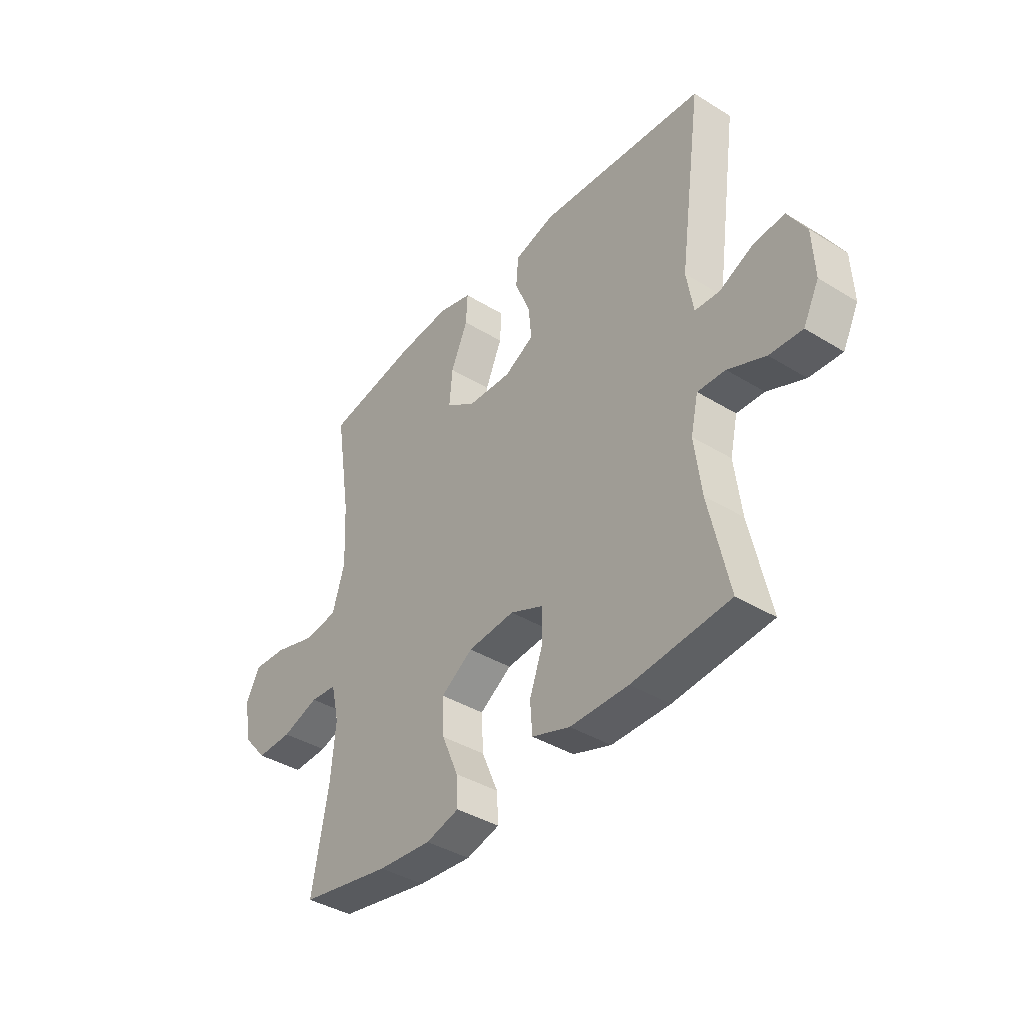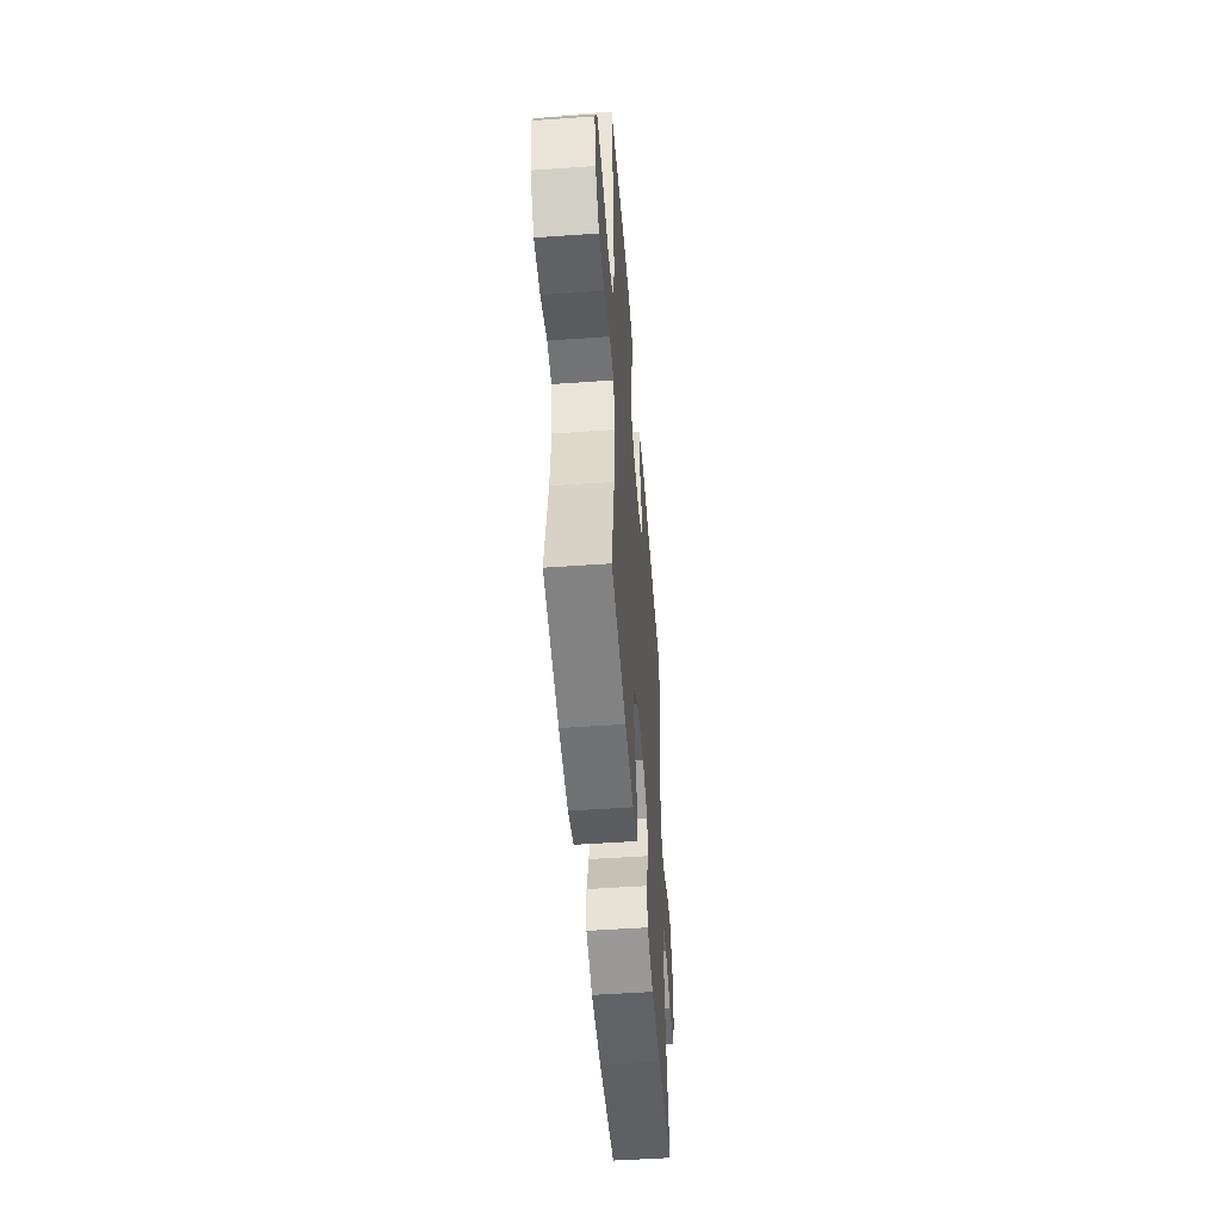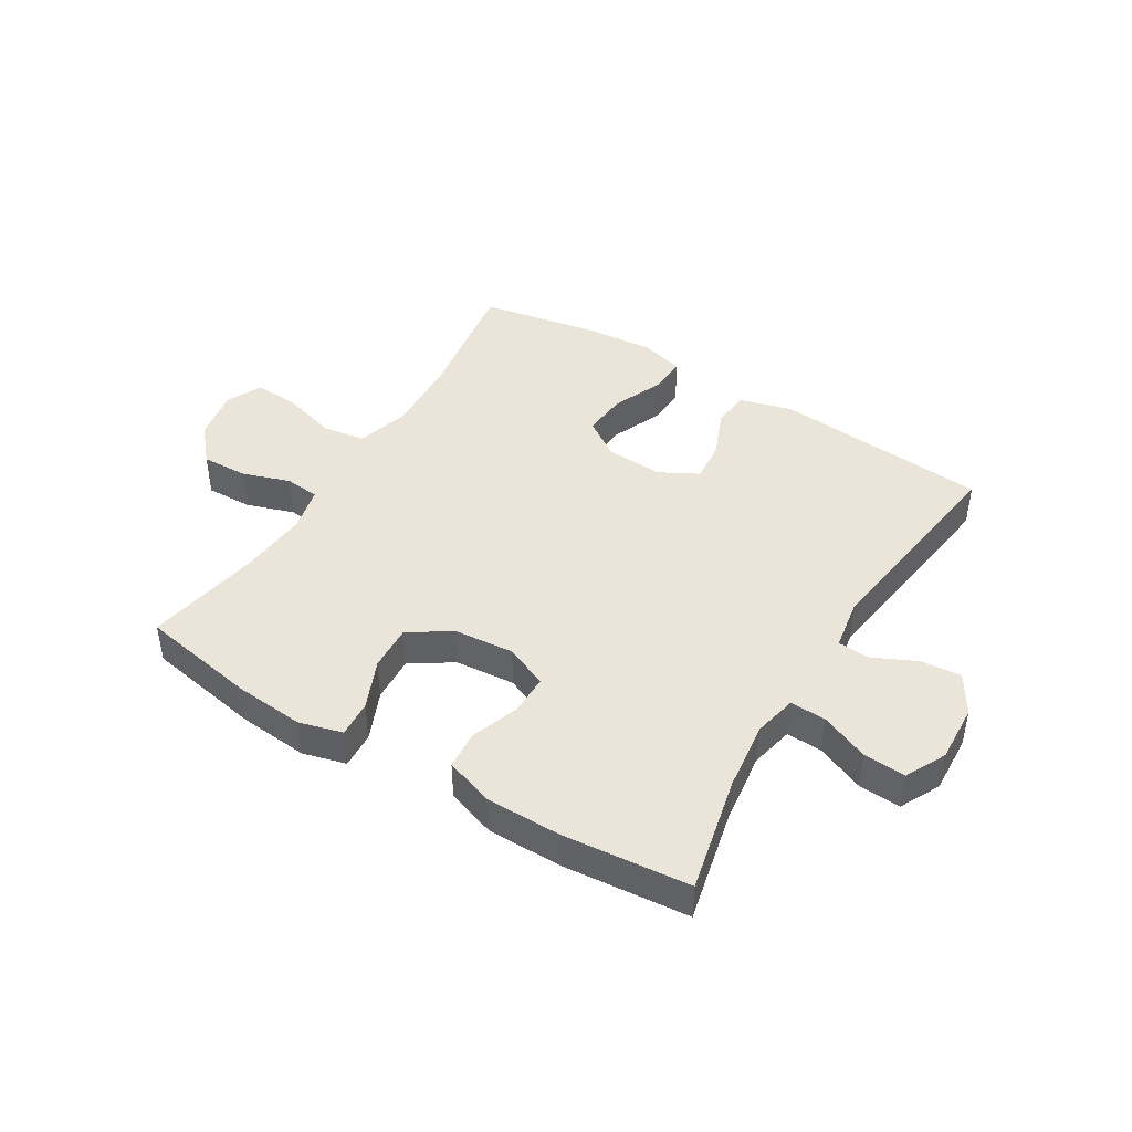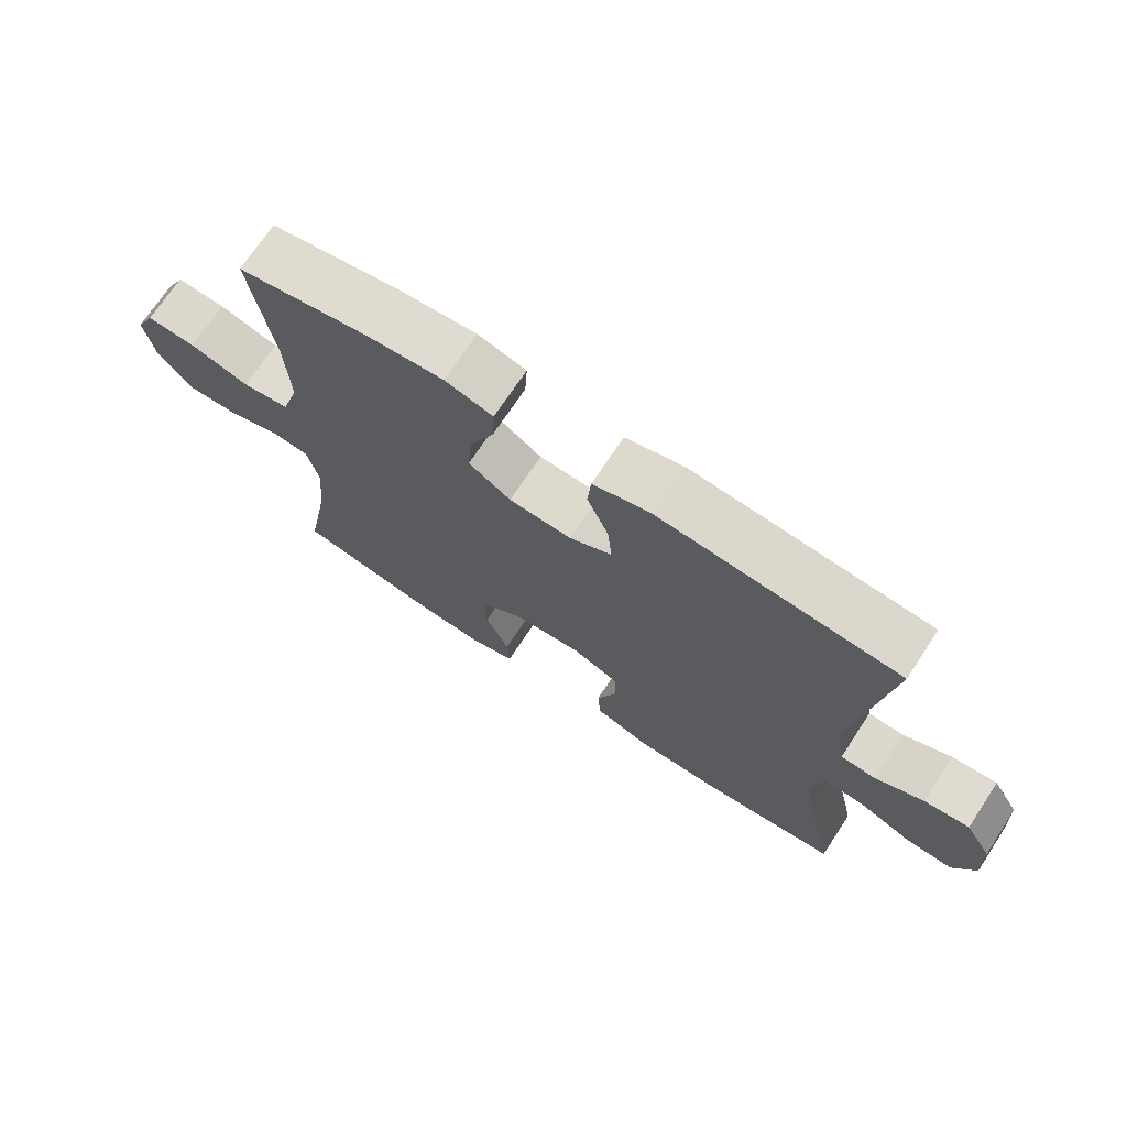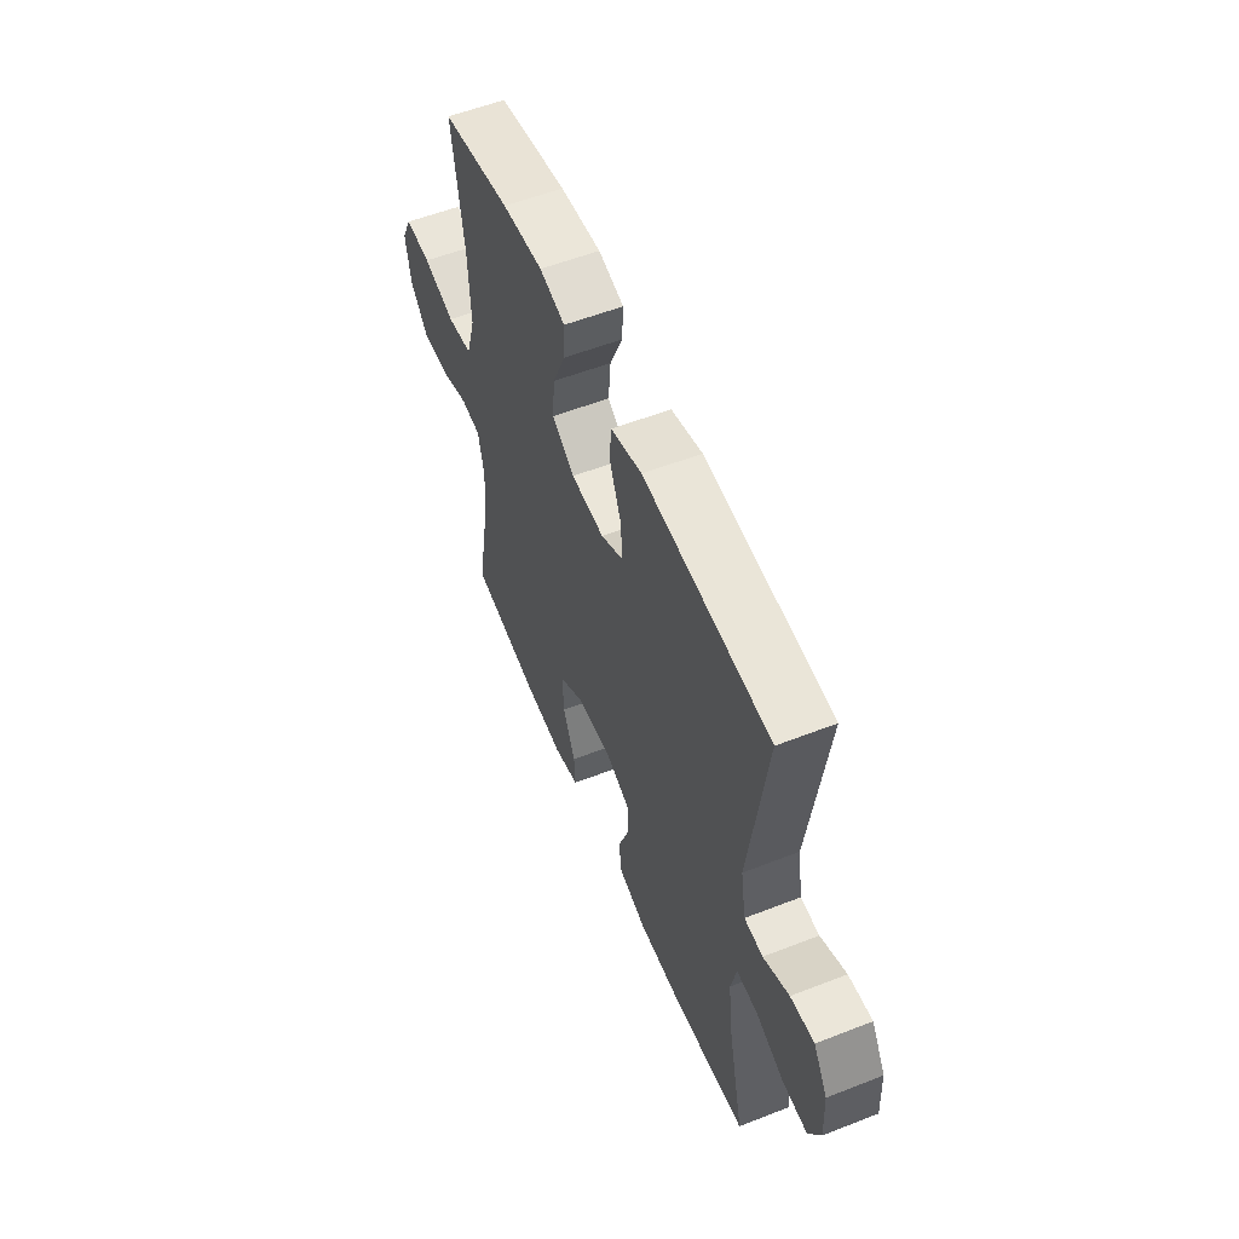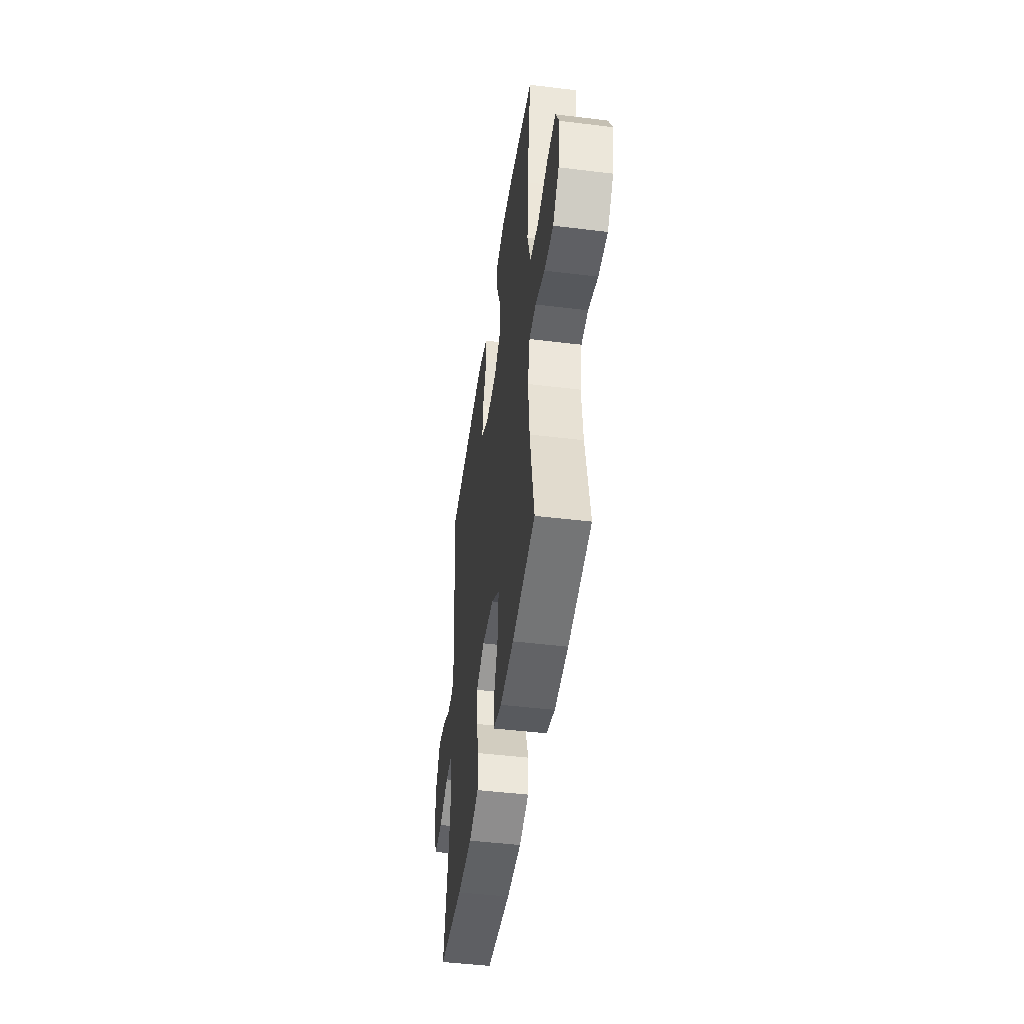
<metadata>
{"format":"obj","ext":"obj","renderer":"f3d","projection":"perspective","resolution":1024,"background":"white","views":[{"elev":-39.3,"azim":-127.5,"up":"+Z"},{"elev":-50.7,"azim":94.4,"up":"+Z"},{"elev":44.5,"azim":-148.6,"up":"+Y"},{"elev":71.0,"azim":-146.6,"up":"+Z"},{"elev":55.9,"azim":-112.3,"up":"+Z"},{"elev":-46.1,"azim":82.0,"up":"+Z"}]}
</metadata>
<code>
o path4416
v -0.2918 0.0375 -0.5236
v -0.1627 0.0375 -0.5236
v -0.07834 0.0375 -0.4953
v -0.07333 0.0375 -0.4291
v -0.1031 0.0375 -0.3467
v -0.103 0.0375 -0.2778
v -0.03012 0.0375 -0.2466
v 0.07352 0.0375 -0.2559
v 0.1444 0.0375 -0.3031
v 0.1403 0.0375 -0.3811
v 0.1043 0.0375 -0.4658
v 0.1008 0.0375 -0.5284
v 0.1748 0.0375 -0.5485
v 0.2934 0.0375 -0.5387
v 0.4942 0.0375 -0.5026
v 0.4575 0.0375 -0.3054
v 0.4467 0.0375 -0.1871
v 0.4646 0.0375 -0.1095
v 0.5236 0.0375 -0.1042
v 0.6055 0.0375 -0.1316
v 0.6844 0.0375 -0.1342
v 0.7373 0.0375 -0.07326
v 0.753 0.0375 0.01477
v 0.7233 0.0375 0.07471
v 0.6473 0.0375 0.07068
v 0.5542 0.0375 0.04388
v 0.4806 0.0375 0.0548
v 0.4534 0.0375 0.1448
v 0.4599 0.0375 0.2783
v 0.4942 0.0375 0.4993
v 0.2922 0.0375 0.5372
v 0.1728 0.0375 0.5478
v 0.09827 0.0375 0.5275
v 0.1018 0.0375 0.4636
v 0.1389 0.0375 0.3777
v 0.1459 0.0375 0.3003
v 0.08021 0.0375 0.2568
v -0.01682 0.0375 0.2525
v -0.08263 0.0375 0.2878
v -0.07619 0.0375 0.3581
v -0.04249 0.0375 0.4395
v -0.04807 0.0375 0.5032
v -0.1386 0.0375 0.5282
v -0.5075 0.0375 0.4993
v -0.4569 0.0375 0.134
v -0.4719 0.0375 0.04537
v -0.5263 0.0375 0.04197
v -0.6014 0.0375 0.07733
v -0.6707 0.0375 0.08413
v -0.7116 0.0375 0.01684
v -0.7165 0.0375 -0.08301
v -0.6816 0.0375 -0.1521
v -0.6092 0.0375 -0.1482
v -0.5259 0.0375 -0.1134
v -0.4643 0.0375 -0.111
v -0.4478 0.0375 -0.1851
v -0.4629 0.0375 -0.3031
v -0.5075 0.0375 -0.5026
v -0.2918 -0.0375 -0.5236
v -0.1627 -0.0375 -0.5236
v -0.07834 -0.0375 -0.4953
v -0.07333 -0.0375 -0.4291
v -0.1031 -0.0375 -0.3467
v -0.103 -0.0375 -0.2778
v -0.03012 -0.0375 -0.2466
v 0.07352 -0.0375 -0.2559
v 0.1444 -0.0375 -0.3031
v 0.1403 -0.0375 -0.3811
v 0.1043 -0.0375 -0.4658
v 0.1008 -0.0375 -0.5284
v 0.1748 -0.0375 -0.5485
v 0.2934 -0.0375 -0.5387
v 0.4942 -0.0375 -0.5026
v 0.4575 -0.0375 -0.3054
v 0.4467 -0.0375 -0.1871
v 0.4646 -0.0375 -0.1095
v 0.5236 -0.0375 -0.1042
v 0.6055 -0.0375 -0.1316
v 0.6844 -0.0375 -0.1342
v 0.7373 -0.0375 -0.07326
v 0.753 -0.0375 0.01477
v 0.7233 -0.0375 0.07471
v 0.6473 -0.0375 0.07068
v 0.5542 -0.0375 0.04388
v 0.4806 -0.0375 0.0548
v 0.4534 -0.0375 0.1448
v 0.4599 -0.0375 0.2783
v 0.4942 -0.0375 0.4993
v 0.2922 -0.0375 0.5372
v 0.1728 -0.0375 0.5478
v 0.09827 -0.0375 0.5275
v 0.1018 -0.0375 0.4636
v 0.1389 -0.0375 0.3777
v 0.1459 -0.0375 0.3003
v 0.08021 -0.0375 0.2568
v -0.01682 -0.0375 0.2525
v -0.08263 -0.0375 0.2878
v -0.07619 -0.0375 0.3581
v -0.04249 -0.0375 0.4395
v -0.04807 -0.0375 0.5032
v -0.1386 -0.0375 0.5282
v -0.5075 -0.0375 0.4993
v -0.4569 -0.0375 0.134
v -0.4719 -0.0375 0.04537
v -0.5263 -0.0375 0.04197
v -0.6014 -0.0375 0.07733
v -0.6707 -0.0375 0.08413
v -0.7116 -0.0375 0.01684
v -0.7165 -0.0375 -0.08301
v -0.6816 -0.0375 -0.1521
v -0.6092 -0.0375 -0.1482
v -0.5259 -0.0375 -0.1134
v -0.4643 -0.0375 -0.111
v -0.4478 -0.0375 -0.1851
v -0.4629 -0.0375 -0.3031
v -0.5075 -0.0375 -0.5026
v 0.7373 0.0375 -0.07326
v 0.753 0.0375 0.01477
v 0.7233 0.0375 0.07471
v 0.7233 0.0375 0.07471
v 0.6844 0.0375 -0.1342
v 0.6473 0.0375 0.07068
v 0.6055 0.0375 -0.1316
v 0.5542 0.0375 0.04388
v 0.5236 0.0375 -0.1042
v 0.4806 0.0375 0.0548
v 0.4806 0.0375 0.0548
v 0.4646 0.0375 -0.1095
v 0.4646 0.0375 -0.1095
v 0.4534 0.0375 0.1448
v 0.4599 0.0375 0.2783
v 0.4942 0.0375 0.4993
v 0.4942 0.0375 0.4993
v 0.4942 0.0375 -0.5026
v 0.4942 0.0375 -0.5026
v 0.4575 0.0375 -0.3054
v 0.4467 0.0375 -0.1871
v 0.2934 0.0375 -0.5387
v 0.2922 0.0375 0.5372
v 0.1748 0.0375 -0.5485
v 0.1728 0.0375 0.5478
v 0.1008 0.0375 -0.5284
v 0.1008 0.0375 -0.5284
v 0.1444 0.0375 -0.3031
v 0.1403 0.0375 -0.3811
v 0.1389 0.0375 0.3777
v 0.1459 0.0375 0.3003
v 0.1459 0.0375 0.3003
v 0.09827 0.0375 0.5275
v 0.09827 0.0375 0.5275
v 0.08021 0.0375 0.2568
v 0.07352 0.0375 -0.2559
v 0.1043 0.0375 -0.4658
v 0.1018 0.0375 0.4636
v -0.01682 0.0375 0.2525
v -0.03012 0.0375 -0.2466
v -0.08263 0.0375 0.2878
v -0.08263 0.0375 0.2878
v -0.103 0.0375 -0.2778
v -0.103 0.0375 -0.2778
v -0.07619 0.0375 0.3581
v -0.04249 0.0375 0.4395
v -0.04807 0.0375 0.5032
v -0.04807 0.0375 0.5032
v -0.1386 0.0375 0.5282
v -0.07834 0.0375 -0.4953
v -0.07834 0.0375 -0.4953
v -0.07333 0.0375 -0.4291
v -0.1031 0.0375 -0.3467
v -0.1627 0.0375 -0.5236
v -0.2918 0.0375 -0.5236
v -0.4478 0.0375 -0.1851
v -0.4629 0.0375 -0.3031
v -0.4643 0.0375 -0.111
v -0.4643 0.0375 -0.111
v -0.4569 0.0375 0.134
v -0.4719 0.0375 0.04537
v -0.4719 0.0375 0.04537
v -0.5259 0.0375 -0.1134
v -0.5263 0.0375 0.04197
v -0.5075 0.0375 0.4993
v -0.5075 0.0375 0.4993
v -0.5075 0.0375 -0.5026
v -0.5075 0.0375 -0.5026
v -0.6092 0.0375 -0.1482
v -0.6014 0.0375 0.07733
v -0.6707 0.0375 0.08413
v -0.6707 0.0375 0.08413
v -0.6816 0.0375 -0.1521
v -0.6816 0.0375 -0.1521
v -0.7116 0.0375 0.01684
v -0.7165 0.0375 -0.08301
v 0.7373 -0.0375 -0.07326
v 0.753 -0.0375 0.01477
v 0.7233 -0.0375 0.07471
v 0.7233 -0.0375 0.07471
v 0.6844 -0.0375 -0.1342
v 0.6473 -0.0375 0.07068
v 0.6055 -0.0375 -0.1316
v 0.5542 -0.0375 0.04388
v 0.5236 -0.0375 -0.1042
v 0.4806 -0.0375 0.0548
v 0.4806 -0.0375 0.0548
v 0.4646 -0.0375 -0.1095
v 0.4646 -0.0375 -0.1095
v 0.4534 -0.0375 0.1448
v 0.4599 -0.0375 0.2783
v 0.4942 -0.0375 0.4993
v 0.4942 -0.0375 0.4993
v 0.4942 -0.0375 -0.5026
v 0.4942 -0.0375 -0.5026
v 0.4575 -0.0375 -0.3054
v 0.4467 -0.0375 -0.1871
v 0.2934 -0.0375 -0.5387
v 0.2922 -0.0375 0.5372
v 0.1748 -0.0375 -0.5485
v 0.1728 -0.0375 0.5478
v 0.1008 -0.0375 -0.5284
v 0.1008 -0.0375 -0.5284
v 0.1444 -0.0375 -0.3031
v 0.1403 -0.0375 -0.3811
v 0.1389 -0.0375 0.3777
v 0.1459 -0.0375 0.3003
v 0.1459 -0.0375 0.3003
v 0.09827 -0.0375 0.5275
v 0.09827 -0.0375 0.5275
v 0.08021 -0.0375 0.2568
v 0.07352 -0.0375 -0.2559
v 0.1043 -0.0375 -0.4658
v 0.1018 -0.0375 0.4636
v -0.01682 -0.0375 0.2525
v -0.03012 -0.0375 -0.2466
v -0.08263 -0.0375 0.2878
v -0.08263 -0.0375 0.2878
v -0.103 -0.0375 -0.2778
v -0.103 -0.0375 -0.2778
v -0.07619 -0.0375 0.3581
v -0.04249 -0.0375 0.4395
v -0.04807 -0.0375 0.5032
v -0.04807 -0.0375 0.5032
v -0.1386 -0.0375 0.5282
v -0.07834 -0.0375 -0.4953
v -0.07834 -0.0375 -0.4953
v -0.07333 -0.0375 -0.4291
v -0.1031 -0.0375 -0.3467
v -0.1627 -0.0375 -0.5236
v -0.2918 -0.0375 -0.5236
v -0.4478 -0.0375 -0.1851
v -0.4629 -0.0375 -0.3031
v -0.4643 -0.0375 -0.111
v -0.4643 -0.0375 -0.111
v -0.4569 -0.0375 0.134
v -0.4719 -0.0375 0.04537
v -0.4719 -0.0375 0.04537
v -0.5259 -0.0375 -0.1134
v -0.5263 -0.0375 0.04197
v -0.5075 -0.0375 0.4993
v -0.5075 -0.0375 0.4993
v -0.5075 -0.0375 -0.5026
v -0.5075 -0.0375 -0.5026
v -0.6092 -0.0375 -0.1482
v -0.6014 -0.0375 0.07733
v -0.6707 -0.0375 0.08413
v -0.6707 -0.0375 0.08413
v -0.6816 -0.0375 -0.1521
v -0.6816 -0.0375 -0.1521
v -0.7116 -0.0375 0.01684
v -0.7165 -0.0375 -0.08301
f 237 238 241
f 204 220 213
f 220 221 212
f 235 249 245
f 213 220 212
f 255 250 256
f 231 232 227
f 198 194 195
f 263 267 262
f 199 200 201
f 262 261 256
f 267 261 262
f 265 261 268
f 198 193 194
f 206 227 202
f 257 233 237
f 253 232 231
f 200 199 198
f 268 261 267
f 255 256 261
f 199 197 193
f 198 199 193
f 212 221 214
f 200 202 201
f 247 245 249
f 212 214 210
f 204 227 228
f 214 221 216
f 253 233 252
f 228 220 204
f 241 238 239
f 245 246 244
f 232 228 227
f 216 229 218
f 242 244 246
f 223 207 222
f 221 229 216
f 215 222 207
f 250 235 253
f 223 206 207
f 253 231 233
f 202 227 204
f 249 235 248
f 253 235 232
f 227 206 223
f 222 215 217
f 222 217 230
f 215 207 208
f 230 217 225
f 201 202 204
f 252 233 257
f 256 250 253
f 248 235 250
f 246 245 247
f 247 249 259
f 257 237 241
f 22 23 81 80
f 23 120 196 81
f 21 22 80 79
f 24 25 83 82
f 20 21 79 78
f 25 26 84 83
f 19 20 78 77
f 26 127 203 84
f 129 19 77 205
f 27 28 86 85
f 29 133 209 87
f 135 16 74 211
f 17 18 76 75
f 28 29 87 86
f 16 17 75 74
f 14 15 73 72
f 30 31 89 88
f 13 14 72 71
f 31 32 90 89
f 143 13 71 219
f 9 10 68 67
f 35 148 224 93
f 32 150 226 90
f 36 37 95 94
f 8 9 67 66
f 11 12 70 69
f 10 11 69 68
f 34 35 93 92
f 33 34 92 91
f 37 38 96 95
f 7 8 66 65
f 38 158 234 96
f 160 7 65 236
f 40 41 99 98
f 41 164 240 99
f 42 43 101 100
f 167 4 62 243
f 4 5 63 62
f 39 40 98 97
f 2 3 61 60
f 5 6 64 63
f 1 2 60 59
f 56 57 115 114
f 175 56 114 251
f 45 178 254 103
f 54 55 113 112
f 46 47 105 104
f 182 45 103 258
f 43 44 102 101
f 184 1 59 260
f 57 58 116 115
f 53 54 112 111
f 47 48 106 105
f 48 188 264 106
f 190 53 111 266
f 49 50 108 107
f 51 52 110 109
f 50 51 109 108
f 161 165 162
f 128 137 144
f 144 136 145
f 159 169 173
f 137 136 144
f 179 180 174
f 155 151 156
f 122 119 118
f 187 186 191
f 123 125 124
f 186 180 185
f 191 186 185
f 189 192 185
f 122 118 117
f 130 126 151
f 181 161 157
f 177 155 156
f 124 122 123
f 192 191 185
f 179 185 180
f 123 117 121
f 122 117 123
f 136 138 145
f 124 125 126
f 171 173 169
f 136 134 138
f 128 152 151
f 138 140 145
f 177 176 157
f 152 128 144
f 165 163 162
f 169 168 170
f 156 151 152
f 140 142 153
f 166 170 168
f 147 146 131
f 145 140 153
f 139 131 146
f 174 177 159
f 147 131 130
f 177 157 155
f 126 128 151
f 173 172 159
f 177 156 159
f 151 147 130
f 146 141 139
f 146 154 141
f 139 132 131
f 154 149 141
f 125 128 126
f 176 181 157
f 180 177 174
f 172 174 159
f 170 171 169
f 171 183 173
f 181 165 161

</code>
